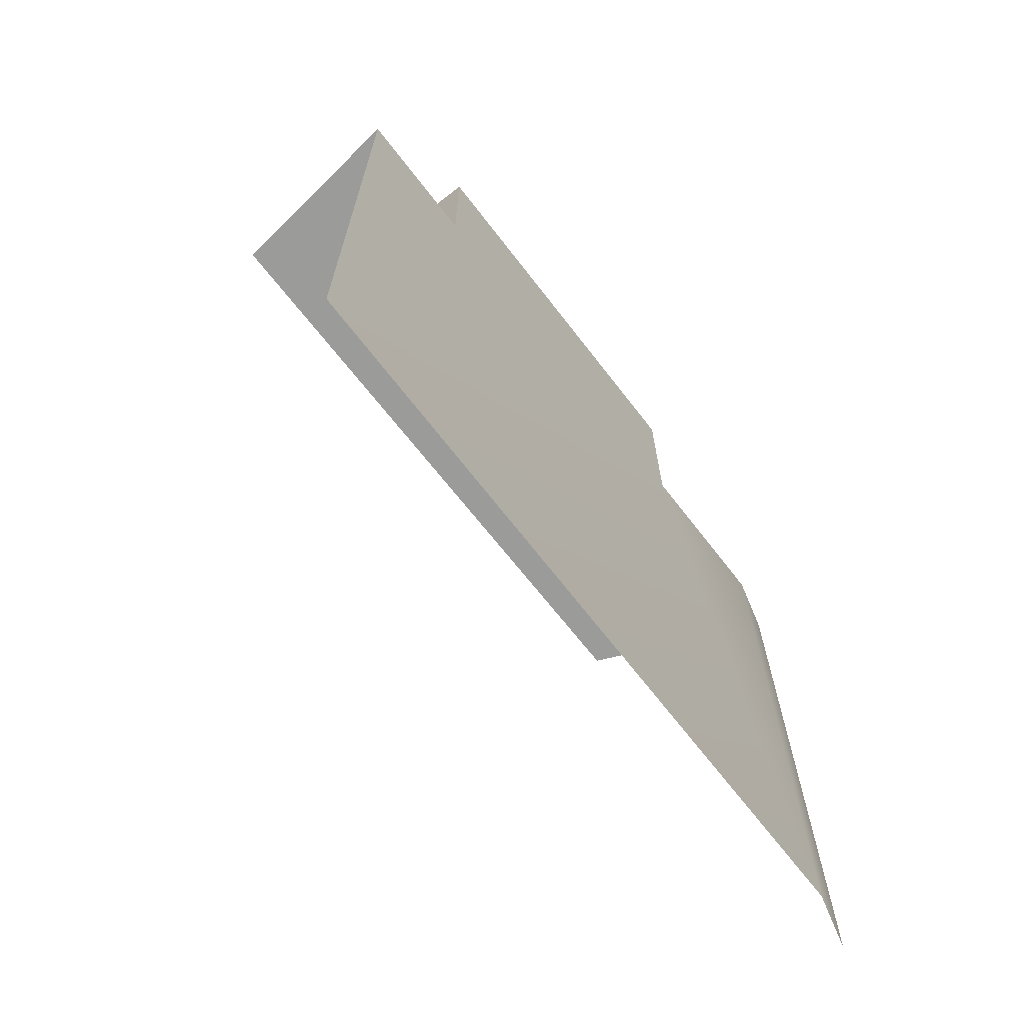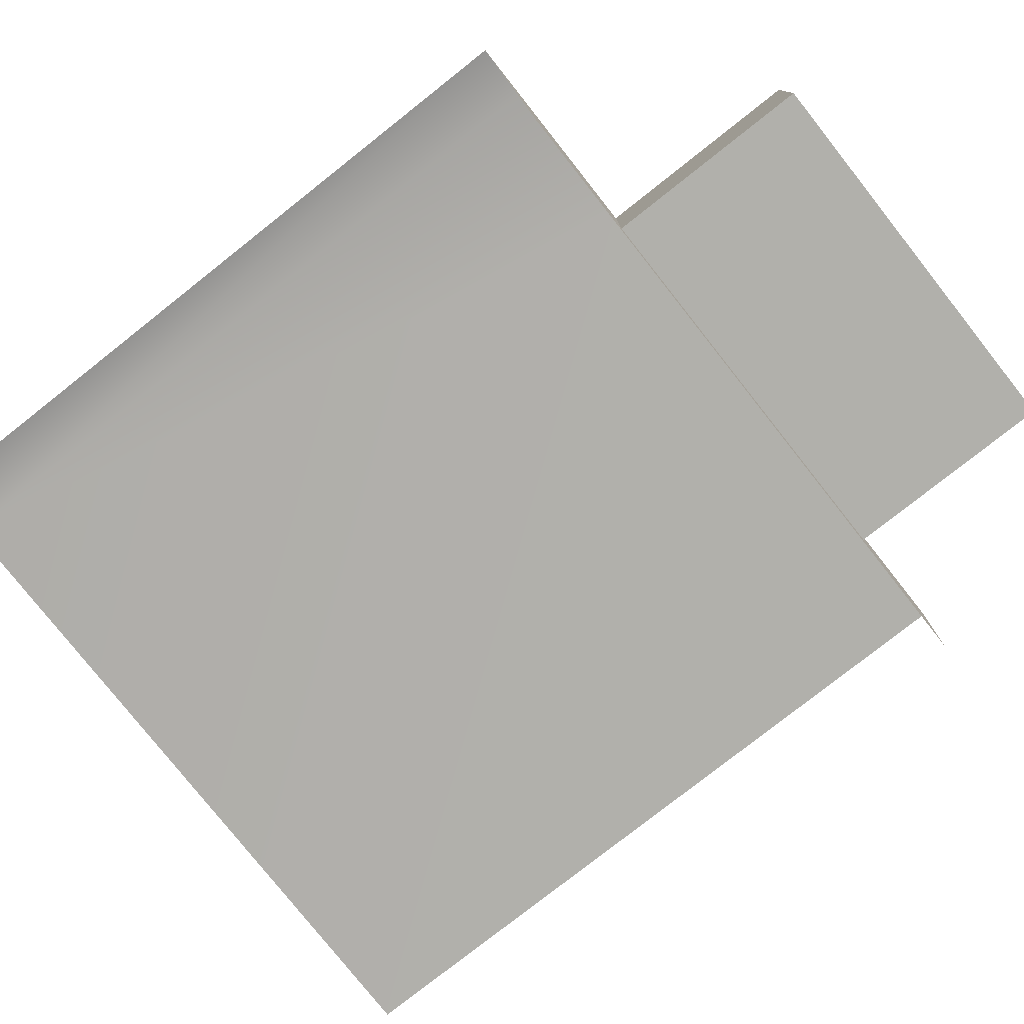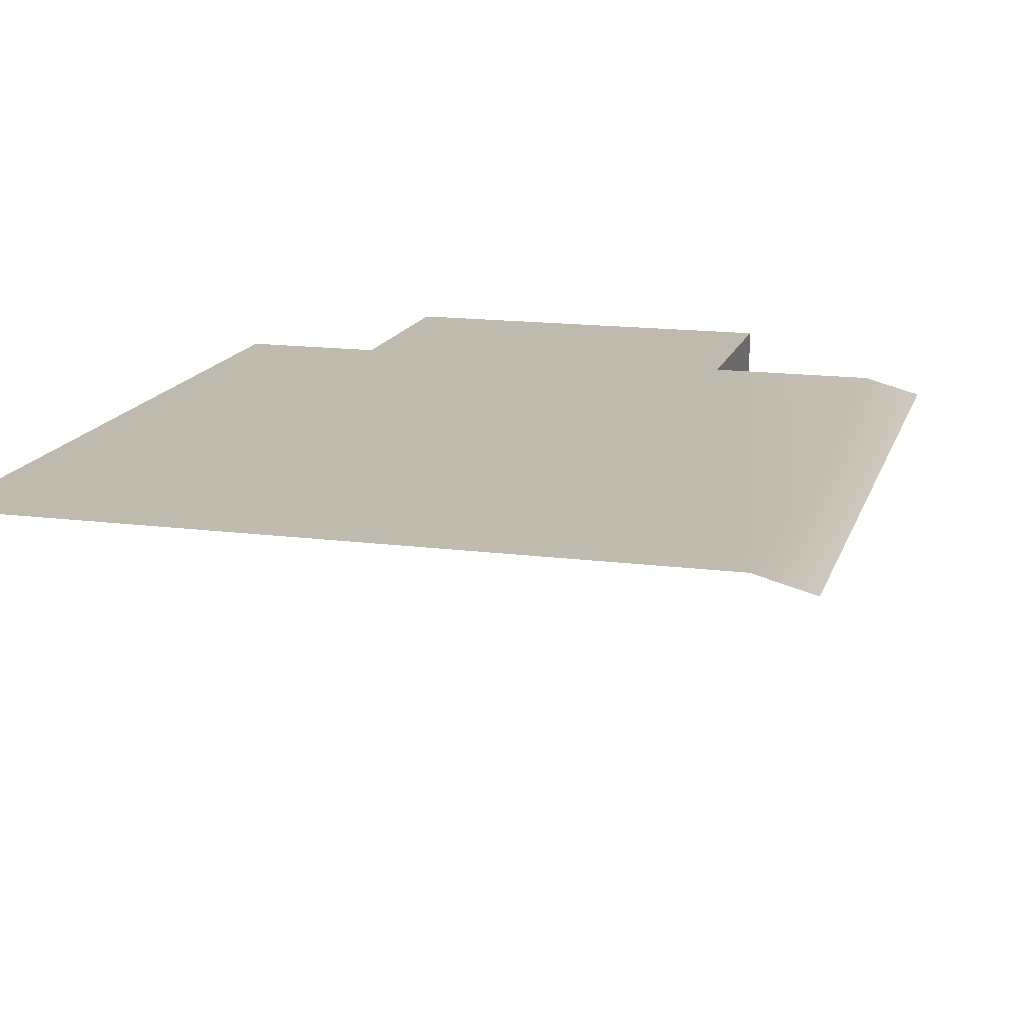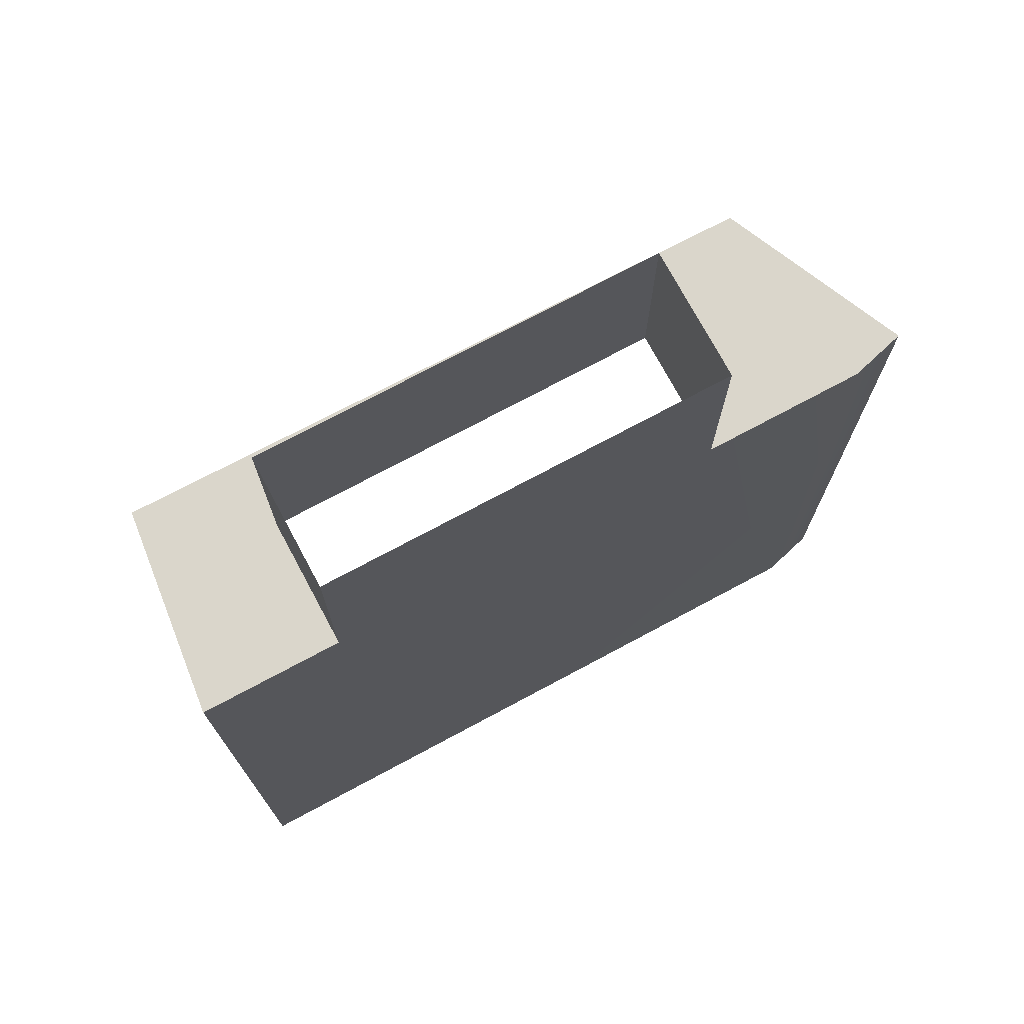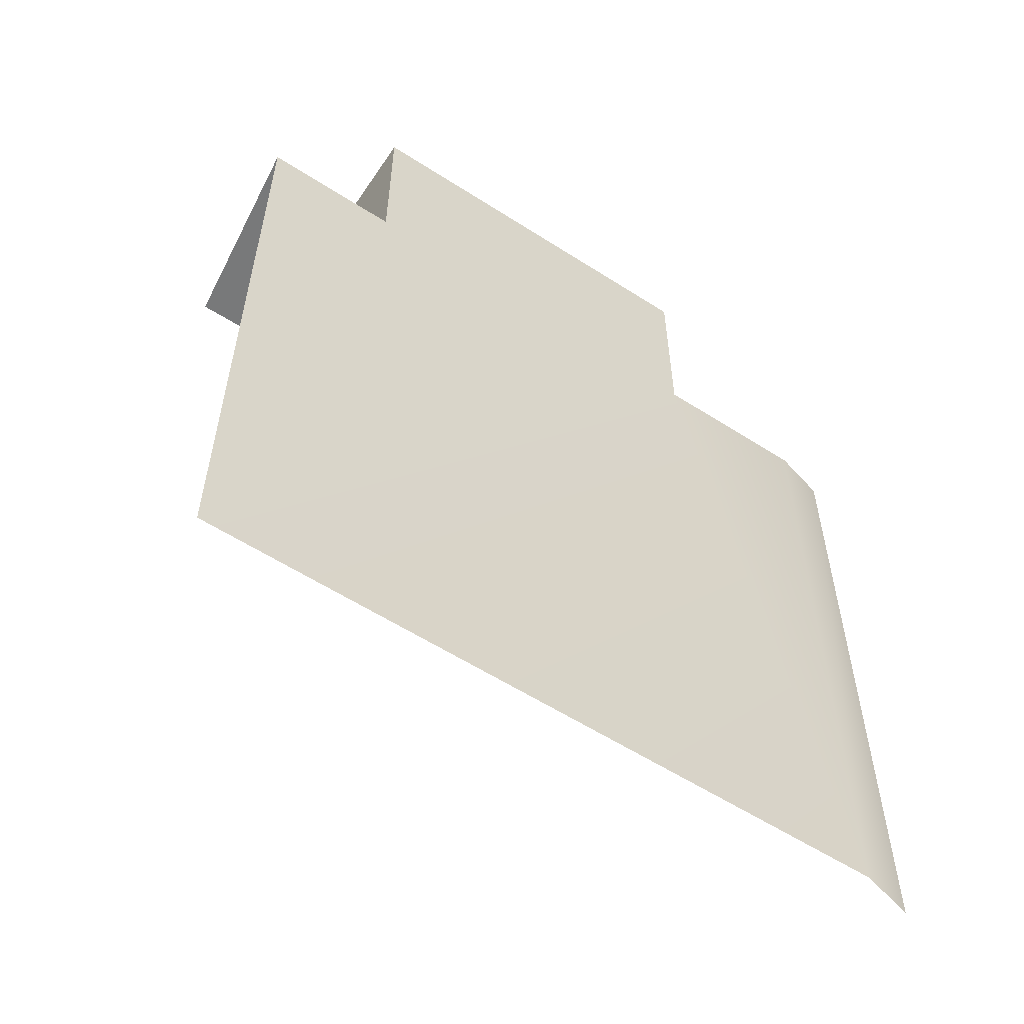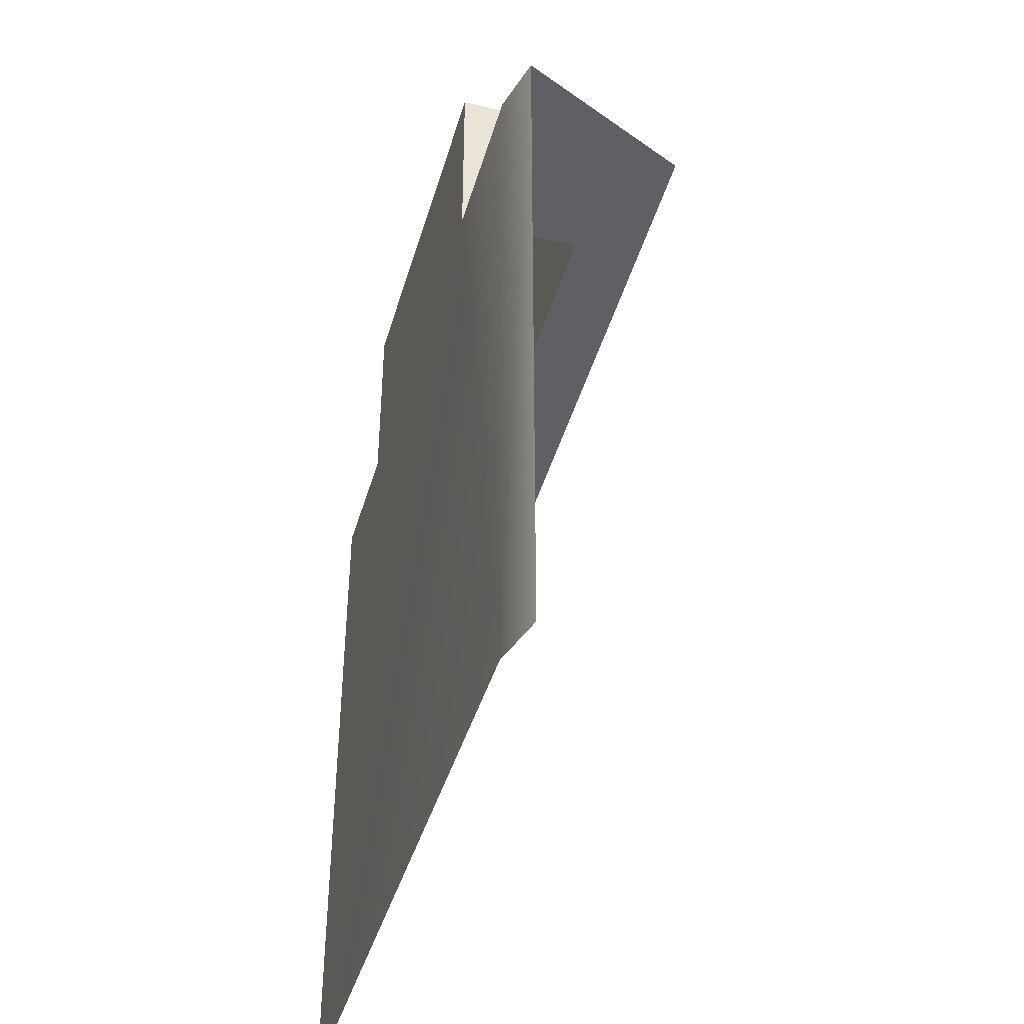
<metadata>
{"format":"obj","ext":"obj","renderer":"f3d","projection":"perspective","resolution":1024,"background":"white","views":[{"elev":-69.6,"azim":-52.2,"up":"+Y"},{"elev":-78.4,"azim":128.3,"up":"+Z"},{"elev":15.6,"azim":15.3,"up":"+Z"},{"elev":73.9,"azim":-28.2,"up":"+Y"},{"elev":-57.7,"azim":-33.7,"up":"+Y"},{"elev":-42.6,"azim":74.1,"up":"+Y"}]}
</metadata>
<code>
g default
v 20.84 98.75 -2.737
v 20.84 98.75 10.39
v 20.84 77.25 -2.737
v 20.84 77.25 10.39
g polySurface315
f 3 4 2 1
g default
v -19.71 98.75 -2.737
v -19.71 98.75 10.39
v -19.71 77.25 10.39
v -19.71 77.25 -2.737
g polySurface314
f 7 8 5 6
g default
v -19.71 77.25 10.39
v -19.71 98.75 10.39
v 20.84 98.75 10.39
v 20.84 77.25 10.39
g polySurface312
f 12 9 10 11
g default
v -19.71 77.25 -2.737
v 20.84 77.25 -2.737
v -31.51 77.25 -10.44
v 34.58 77.27 -9.9
v -19.71 77.25 10.39
v -34 77.25 10.39
v 37.34 77.25 10.39
v 20.84 77.25 10.39
v 42.98 77.28 8.883
g polySurface309
f 17 18 15 13
f 14 13 15 16
f 19 20 14 16
f 19 16 21
g default
v 20.84 77.25 -2.737
v 20.84 98.75 -2.737
v -19.71 98.75 -2.737
v -19.71 77.25 -2.737
g polySurface311
f 25 22 23 24
g default
v -34 77.25 10.39
v 37.34 77.25 10.39
v 37.34 2.048 10.39
v -34 2.048 10.39
v -19.71 77.25 10.39
v 20.84 77.25 10.39
v 42.98 2.048 8.883
v 42.98 77.28 8.883
g polySurface308
f 30 29 26
f 31 28 29 30
f 27 28 31
f 28 27 33 32

</code>
